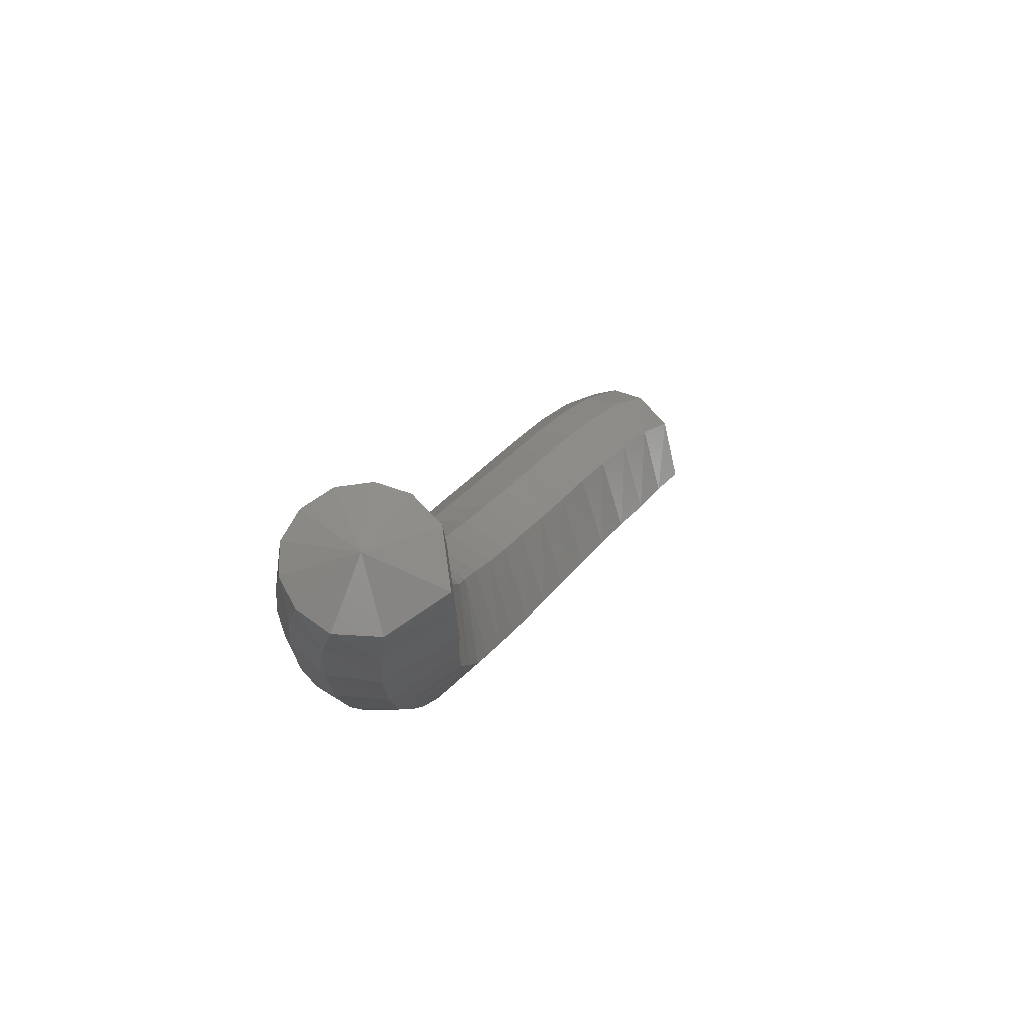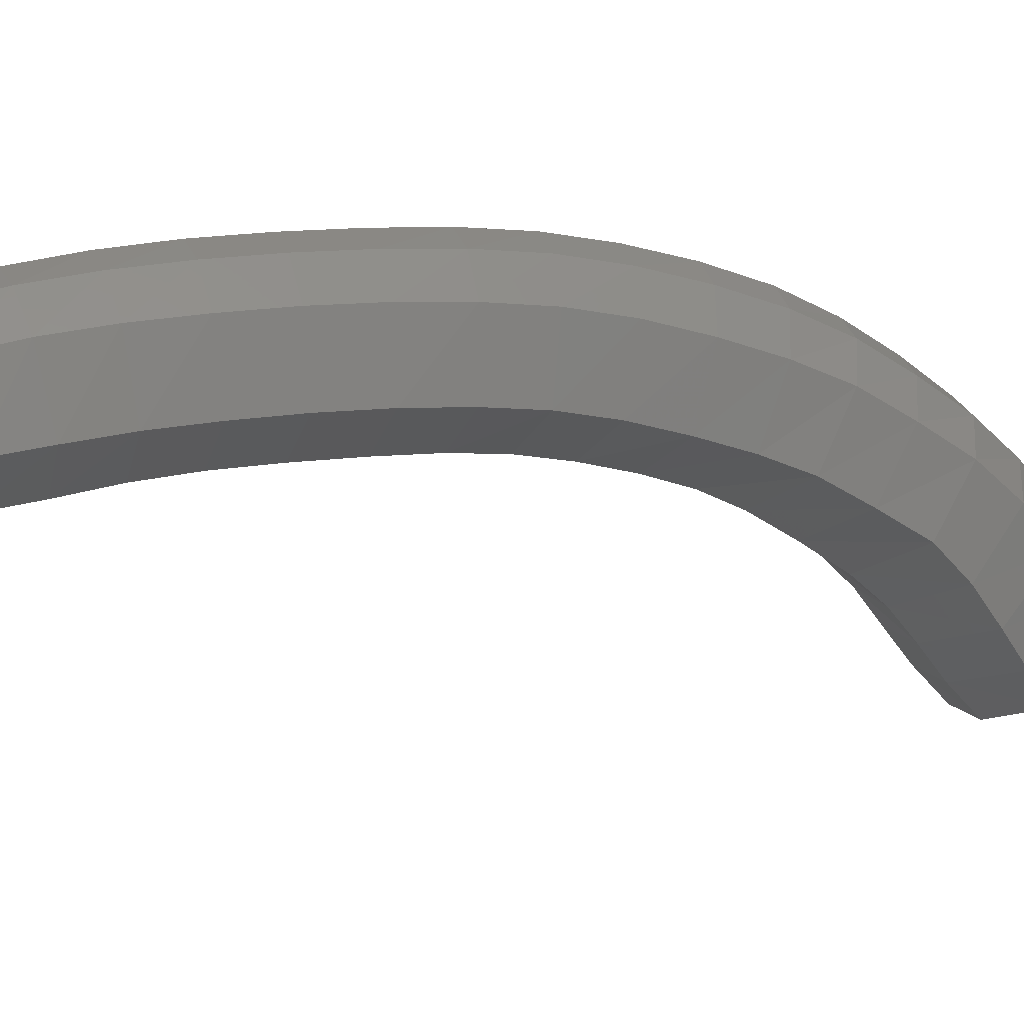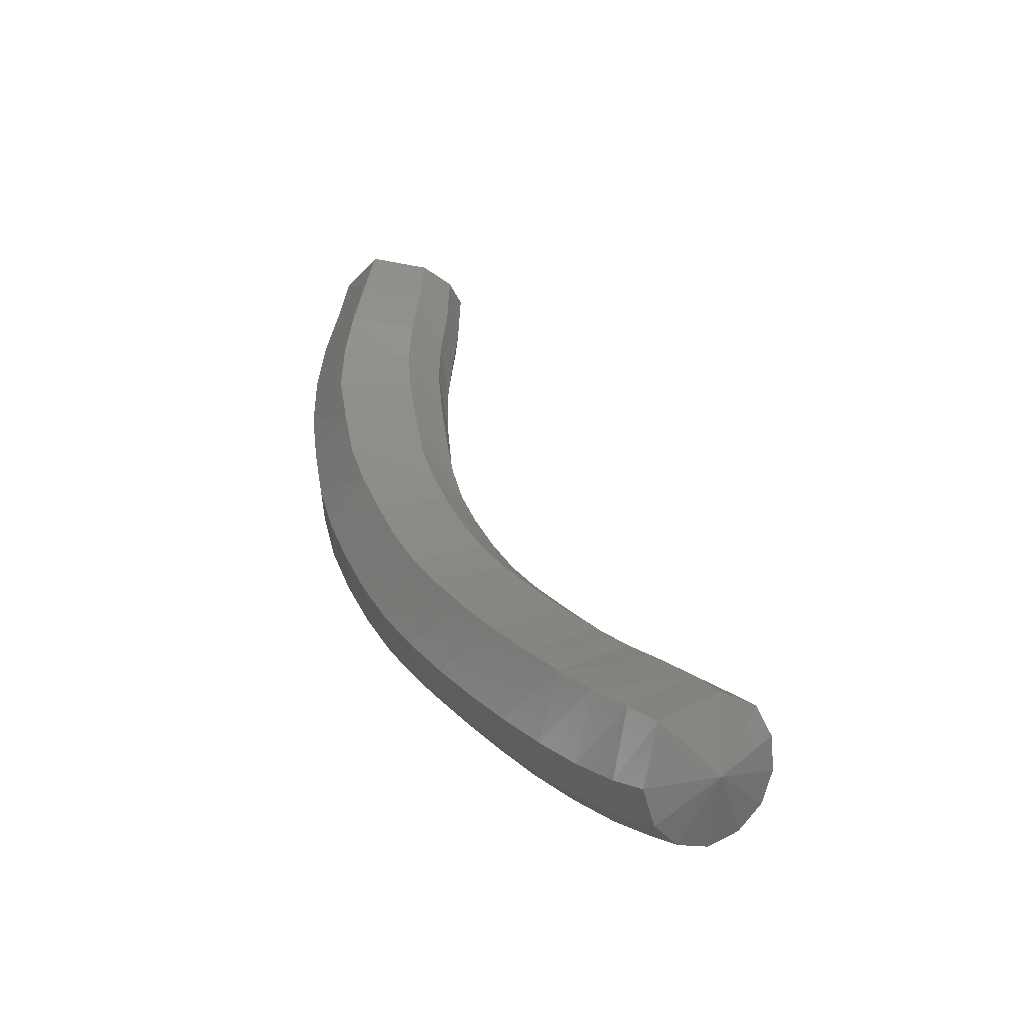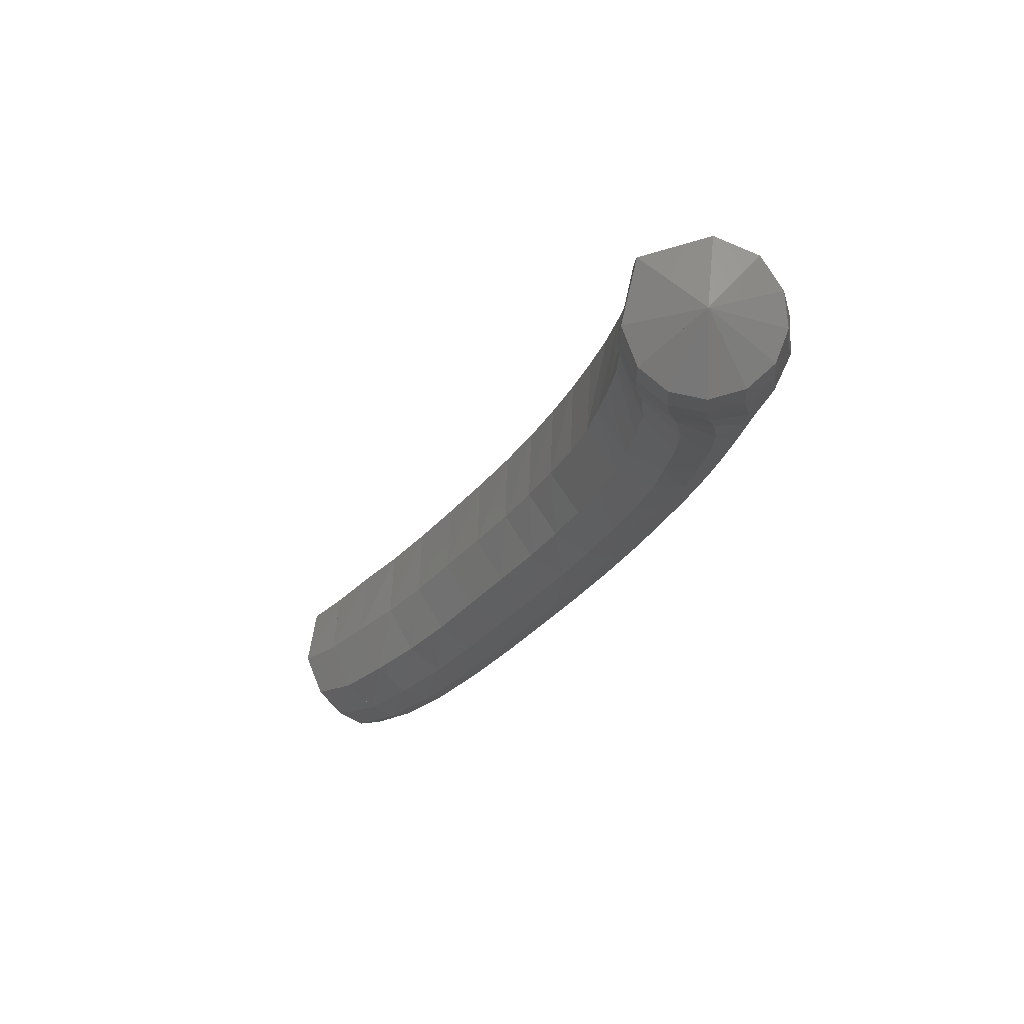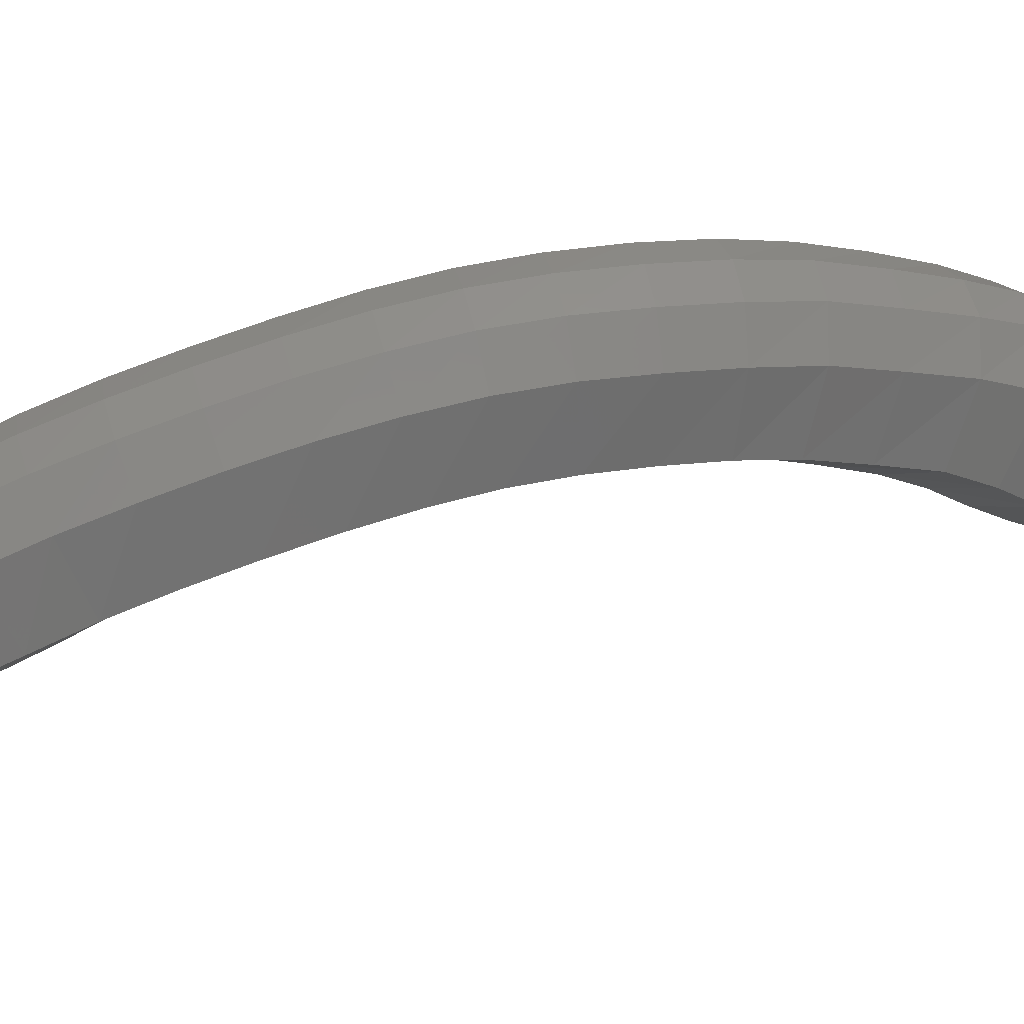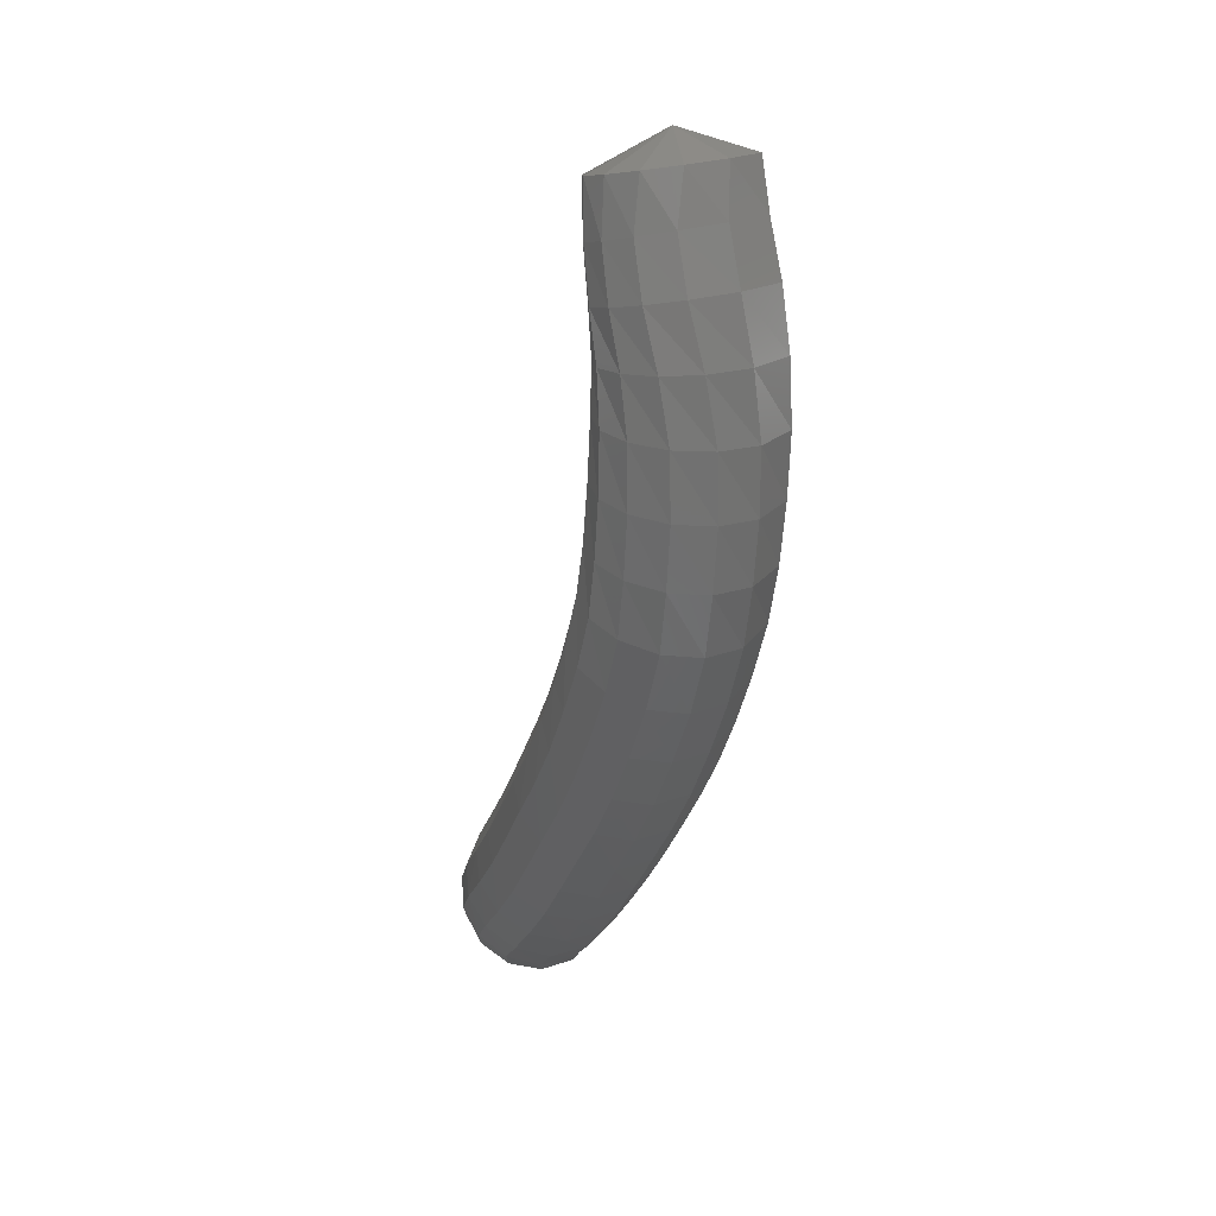
<metadata>
{"format":"stl","ext":"stl","renderer":"f3d","projection":"perspective","resolution":1024,"background":"white","views":[{"elev":76.7,"azim":100.7,"up":"+Y"},{"elev":-51.5,"azim":41.0,"up":"+Z"},{"elev":-36.0,"azim":-166.1,"up":"+Y"},{"elev":78.4,"azim":-58.1,"up":"+Y"},{"elev":-23.8,"azim":56.8,"up":"+Z"},{"elev":18.5,"azim":43.8,"up":"+Y"}]}
</metadata>
<code>
# stl→obj: 212 verts, 440 faces
v 89.66 12.23 294
v 89.74 12.08 293.6
v 90.01 12.13 293.8
v 89.79 11.82 293.5
v 90.07 11.88 293.9
v 89.84 11.55 293.5
v 90.14 11.6 293.8
v 89.89 11.28 293.5
v 90.18 11.29 293.8
v 89.9 10.99 293.5
v 90.17 10.96 293.8
v 89.84 10.69 293.5
v 90.12 10.63 293.8
v 89.78 10.39 293.5
v 90.06 10.31 293.7
v 89.69 10.14 293.4
v 89.96 10.01 293.7
v 89.57 9.879 293.4
v 89.84 9.715 293.6
v 89.44 9.616 293.3
v 89.69 9.429 293.6
v 89.3 9.369 293.3
v 89.53 9.157 293.5
v 89.14 9.137 293.2
v 89.35 8.9 293.4
v 88.96 8.898 293.1
v 89.15 8.648 293.3
v 88.76 8.656 293
v 88.94 8.401 293.2
v 88.55 8.428 292.9
v 88.73 8.163 293.1
v 88.36 8.213 292.8
v 88.52 7.936 293
v 88.17 8.013 292.7
v 88.3 7.725 292.9
v 87.97 7.828 292.6
v 88.1 7.549 292.8
v 87.81 7.665 292.5
v 87.93 7.414 292.7
v 87.56 7.491 292.8
v 90.04 12.13 294.1
v 90.09 11.88 294.1
v 90.16 11.6 294.1
v 90.2 11.28 294.1
v 90.21 10.94 294
v 90.17 10.6 294
v 90.11 10.28 294
v 90.02 9.959 293.9
v 89.89 9.65 293.9
v 89.74 9.354 293.8
v 89.56 9.073 293.7
v 89.37 8.806 293.7
v 89.16 8.549 293.6
v 88.95 8.299 293.5
v 88.74 8.058 293.4
v 88.51 7.826 293.2
v 88.28 7.611 293.1
v 88.07 7.438 293
v 87.91 7.307 292.9
v 89.95 12.11 294.3
v 89.97 11.85 294.3
v 90.04 11.58 294.3
v 90.11 11.27 294.3
v 90.14 10.94 294.2
v 90.11 10.6 294.2
v 90.05 10.27 294.2
v 89.97 9.95 294.1
v 89.84 9.638 294
v 89.68 9.34 294
v 89.5 9.058 293.9
v 89.31 8.789 293.8
v 89.09 8.531 293.8
v 88.88 8.281 293.7
v 88.66 8.039 293.5
v 88.43 7.806 293.4
v 88.19 7.59 293.3
v 87.98 7.418 293.2
v 87.83 7.279 293
v 89.81 12.09 294.4
v 89.82 11.82 294.4
v 89.88 11.55 294.4
v 89.95 11.26 294.4
v 89.99 10.94 294.4
v 89.97 10.61 294.3
v 89.92 10.29 294.3
v 89.84 9.973 294.3
v 89.71 9.668 294.2
v 89.55 9.375 294.1
v 89.38 9.097 294.1
v 89.18 8.833 294
v 88.96 8.577 293.9
v 88.75 8.328 293.8
v 88.53 8.087 293.7
v 88.3 7.857 293.6
v 88.06 7.643 293.5
v 87.85 7.469 293.3
v 87.7 7.321 293.2
v 89.64 12.06 294.4
v 89.65 11.79 294.4
v 89.71 11.52 294.4
v 89.77 11.25 294.4
v 89.8 10.96 294.4
v 89.78 10.63 294.4
v 89.73 10.32 294.4
v 89.66 10.02 294.3
v 89.54 9.731 294.3
v 89.39 9.447 294.2
v 89.22 9.178 294.2
v 89.03 8.923 294.1
v 88.81 8.672 294
v 88.59 8.425 293.9
v 88.38 8.189 293.8
v 88.15 7.963 293.7
v 87.91 7.753 293.5
v 87.7 7.576 293.4
v 87.56 7.423 293.2
v 89.47 12.03 294.3
v 89.49 11.75 294.4
v 89.53 11.49 294.4
v 89.59 11.24 294.4
v 89.61 10.97 294.4
v 89.6 10.66 294.4
v 89.55 10.36 294.4
v 89.49 10.08 294.3
v 89.37 9.809 294.3
v 89.22 9.536 294.2
v 89.06 9.278 294.2
v 88.88 9.035 294.1
v 88.66 8.791 294
v 88.45 8.546 293.9
v 88.24 8.314 293.8
v 88.02 8.094 293.7
v 87.78 7.889 293.5
v 87.58 7.708 293.4
v 87.43 7.556 293.2
v 89.33 12.01 294.2
v 89.35 11.73 294.2
v 89.39 11.46 294.2
v 89.44 11.23 294.3
v 89.46 10.99 294.3
v 89.44 10.69 294.3
v 89.4 10.4 294.3
v 89.34 10.14 294.3
v 89.23 9.887 294.2
v 89.23 9.888 294.2
v 89.09 9.626 294.2
v 88.93 9.38 294.1
v 88.76 9.149 294
v 88.55 8.91 293.9
v 88.35 8.669 293.8
v 88.14 8.441 293.7
v 87.92 8.227 293.6
v 87.7 8.027 293.5
v 87.5 7.842 293.3
v 87.35 7.691 293.2
v 89.27 12 294
v 89.29 11.71 294
v 89.32 11.45 294.1
v 89.36 11.23 294.1
v 89.37 11 294.1
v 89.34 10.72 294.1
v 89.29 10.44 294.1
v 89.23 10.2 294.1
v 89.13 9.96 294.1
v 89 9.709 294
v 88.85 9.474 294
v 88.69 9.254 293.9
v 88.49 9.021 293.8
v 88.28 8.782 293.7
v 88.08 8.558 293.6
v 87.87 8.35 293.5
v 87.66 8.155 293.3
v 87.47 7.965 293.2
v 87.33 7.807 293
v 89.29 12 293.9
v 89.31 11.72 293.9
v 89.34 11.46 293.9
v 89.36 11.24 293.9
v 89.35 11.02 293.9
v 89.31 10.74 293.9
v 89.26 10.46 293.9
v 89.19 10.24 293.9
v 89.09 10.02 293.9
v 88.97 9.774 293.8
v 88.83 9.547 293.7
v 88.68 9.335 293.7
v 88.49 9.107 293.6
v 88.29 8.87 293.5
v 88.09 8.649 293.4
v 87.89 8.445 293.3
v 87.69 8.253 293.1
v 87.51 8.061 293
v 87.38 7.882 292.8
v 89.42 12.03 293.7
v 89.44 11.75 293.7
v 89.48 11.48 293.7
v 89.5 11.25 293.7
v 89.49 11.02 293.7
v 89.44 10.74 293.7
v 89.38 10.46 293.6
v 89.31 10.24 293.6
v 89.21 10.01 293.6
v 89.08 9.768 293.5
v 88.95 9.541 293.5
v 88.8 9.329 293.4
v 88.62 9.1 293.3
v 88.42 8.863 293.2
v 88.22 8.642 293.1
v 88.03 8.438 293
v 87.84 8.246 292.9
v 87.66 8.053 292.8
v 87.52 7.867 292.6
f 1 1 2
f 2 1 3
f 2 3 4
f 4 3 5
f 4 5 6
f 6 5 7
f 6 7 8
f 8 7 9
f 8 9 10
f 10 9 11
f 10 11 12
f 12 11 13
f 12 13 14
f 14 13 15
f 14 15 16
f 16 15 17
f 16 17 18
f 18 17 19
f 18 19 20
f 20 19 21
f 20 21 22
f 22 21 23
f 22 23 24
f 24 23 25
f 24 25 26
f 26 25 27
f 26 27 28
f 28 27 29
f 28 29 30
f 30 29 31
f 30 31 32
f 32 31 33
f 32 33 34
f 34 33 35
f 34 35 36
f 36 35 37
f 36 37 38
f 38 37 39
f 38 39 40
f 40 39 40
f 1 1 3
f 3 1 41
f 3 41 5
f 5 41 42
f 5 42 7
f 7 42 43
f 7 43 9
f 9 43 44
f 9 44 11
f 11 44 45
f 11 45 13
f 13 45 46
f 13 46 15
f 15 46 47
f 15 47 17
f 17 47 48
f 17 48 19
f 19 48 49
f 19 49 21
f 21 49 50
f 21 50 23
f 23 50 51
f 23 51 25
f 25 51 52
f 25 52 27
f 27 52 53
f 27 53 29
f 29 53 54
f 29 54 31
f 31 54 55
f 31 55 33
f 33 55 56
f 33 56 35
f 35 56 57
f 35 57 37
f 37 57 58
f 37 58 39
f 39 58 59
f 39 59 40
f 40 59 40
f 1 1 41
f 41 1 60
f 41 60 42
f 42 60 61
f 42 61 43
f 43 61 62
f 43 62 44
f 44 62 63
f 44 63 45
f 45 63 64
f 45 64 46
f 46 64 65
f 46 65 47
f 47 65 66
f 47 66 48
f 48 66 67
f 48 67 49
f 49 67 68
f 49 68 50
f 50 68 69
f 50 69 51
f 51 69 70
f 51 70 52
f 52 70 71
f 52 71 53
f 53 71 72
f 53 72 54
f 54 72 73
f 54 73 55
f 55 73 74
f 55 74 56
f 56 74 75
f 56 75 57
f 57 75 76
f 57 76 58
f 58 76 77
f 58 77 59
f 59 77 78
f 59 78 40
f 40 78 40
f 1 1 60
f 60 1 79
f 60 79 61
f 61 79 80
f 61 80 62
f 62 80 81
f 62 81 63
f 63 81 82
f 63 82 64
f 64 82 83
f 64 83 65
f 65 83 84
f 65 84 66
f 66 84 85
f 66 85 67
f 67 85 86
f 67 86 68
f 68 86 87
f 68 87 69
f 69 87 88
f 69 88 70
f 70 88 89
f 70 89 71
f 71 89 90
f 71 90 72
f 72 90 91
f 72 91 73
f 73 91 92
f 73 92 74
f 74 92 93
f 74 93 75
f 75 93 94
f 75 94 76
f 76 94 95
f 76 95 77
f 77 95 96
f 77 96 78
f 78 96 97
f 78 97 40
f 40 97 40
f 1 1 79
f 79 1 98
f 79 98 80
f 80 98 99
f 80 99 81
f 81 99 100
f 81 100 82
f 82 100 101
f 82 101 83
f 83 101 102
f 83 102 84
f 84 102 103
f 84 103 85
f 85 103 104
f 85 104 86
f 86 104 105
f 86 105 87
f 87 105 106
f 87 106 88
f 88 106 107
f 88 107 89
f 89 107 108
f 89 108 90
f 90 108 109
f 90 109 91
f 91 109 110
f 91 110 92
f 92 110 111
f 92 111 93
f 93 111 112
f 93 112 94
f 94 112 113
f 94 113 95
f 95 113 114
f 95 114 96
f 96 114 115
f 96 115 97
f 97 115 116
f 97 116 40
f 40 116 40
f 1 1 98
f 98 1 117
f 98 117 99
f 99 117 118
f 99 118 100
f 100 118 119
f 100 119 101
f 101 119 120
f 101 120 102
f 102 120 121
f 102 121 103
f 103 121 122
f 103 122 104
f 104 122 123
f 104 123 105
f 105 123 124
f 105 124 106
f 106 124 125
f 106 125 107
f 107 125 126
f 107 126 108
f 108 126 127
f 108 127 109
f 109 127 128
f 109 128 110
f 110 128 129
f 110 129 111
f 111 129 130
f 111 130 112
f 112 130 131
f 112 131 113
f 113 131 132
f 113 132 114
f 114 132 133
f 114 133 115
f 115 133 134
f 115 134 116
f 116 134 135
f 116 135 40
f 40 135 40
f 1 1 117
f 117 1 136
f 117 136 118
f 118 136 137
f 118 137 119
f 119 137 138
f 119 138 120
f 120 138 139
f 120 139 121
f 121 139 140
f 121 140 122
f 122 140 141
f 122 141 123
f 123 141 142
f 123 142 124
f 124 142 143
f 124 143 125
f 125 143 144
f 125 145 126
f 126 145 146
f 126 146 127
f 127 146 147
f 127 147 128
f 128 147 148
f 128 148 129
f 129 148 149
f 129 149 130
f 130 149 150
f 130 150 131
f 131 150 151
f 131 151 132
f 132 151 152
f 132 152 133
f 133 152 153
f 133 153 134
f 134 153 154
f 134 154 135
f 135 154 155
f 135 155 40
f 40 155 40
f 1 1 136
f 136 1 156
f 136 156 137
f 137 156 157
f 137 157 138
f 138 157 158
f 138 158 139
f 139 158 159
f 139 159 140
f 140 159 160
f 140 160 141
f 141 160 161
f 141 161 142
f 142 161 162
f 142 162 143
f 143 162 163
f 143 163 144
f 144 163 164
f 145 164 146
f 146 164 165
f 146 165 147
f 147 165 166
f 147 166 148
f 148 166 167
f 148 167 149
f 149 167 168
f 149 168 150
f 150 168 169
f 150 169 151
f 151 169 170
f 151 170 152
f 152 170 171
f 152 171 153
f 153 171 172
f 153 172 154
f 154 172 173
f 154 173 155
f 155 173 174
f 155 174 40
f 40 174 40
f 1 1 156
f 156 1 175
f 156 175 157
f 157 175 176
f 157 176 158
f 158 176 177
f 158 177 159
f 159 177 178
f 159 178 160
f 160 178 179
f 160 179 161
f 161 179 180
f 161 180 162
f 162 180 181
f 162 181 163
f 163 181 182
f 163 182 164
f 164 182 183
f 164 183 165
f 165 183 184
f 165 184 166
f 166 184 185
f 166 185 167
f 167 185 186
f 167 186 168
f 168 186 187
f 168 187 169
f 169 187 188
f 169 188 170
f 170 188 189
f 170 189 171
f 171 189 190
f 171 190 172
f 172 190 191
f 172 191 173
f 173 191 192
f 173 192 174
f 174 192 193
f 174 193 40
f 40 193 40
f 1 1 175
f 175 1 194
f 175 194 176
f 176 194 195
f 176 195 177
f 177 195 196
f 177 196 178
f 178 196 197
f 178 197 179
f 179 197 198
f 179 198 180
f 180 198 199
f 180 199 181
f 181 199 200
f 181 200 182
f 182 200 201
f 182 201 183
f 183 201 202
f 183 202 184
f 184 202 203
f 184 203 185
f 185 203 204
f 185 204 186
f 186 204 205
f 186 205 187
f 187 205 206
f 187 206 188
f 188 206 207
f 188 207 189
f 189 207 208
f 189 208 190
f 190 208 209
f 190 209 191
f 191 209 210
f 191 210 192
f 192 210 211
f 192 211 193
f 193 211 212
f 193 212 40
f 40 212 40
f 1 1 194
f 194 1 2
f 194 2 195
f 195 2 4
f 195 4 196
f 196 4 6
f 196 6 197
f 197 6 8
f 197 8 198
f 198 8 10
f 198 10 199
f 199 10 12
f 199 12 200
f 200 12 14
f 200 14 201
f 201 14 16
f 201 16 202
f 202 16 18
f 202 18 203
f 203 18 20
f 203 20 204
f 204 20 22
f 204 22 205
f 205 22 24
f 205 24 206
f 206 24 26
f 206 26 207
f 207 26 28
f 207 28 208
f 208 28 30
f 208 30 209
f 209 30 32
f 209 32 210
f 210 32 34
f 210 34 211
f 211 34 36
f 211 36 212
f 212 36 38
f 212 38 40
f 40 38 40

</code>
